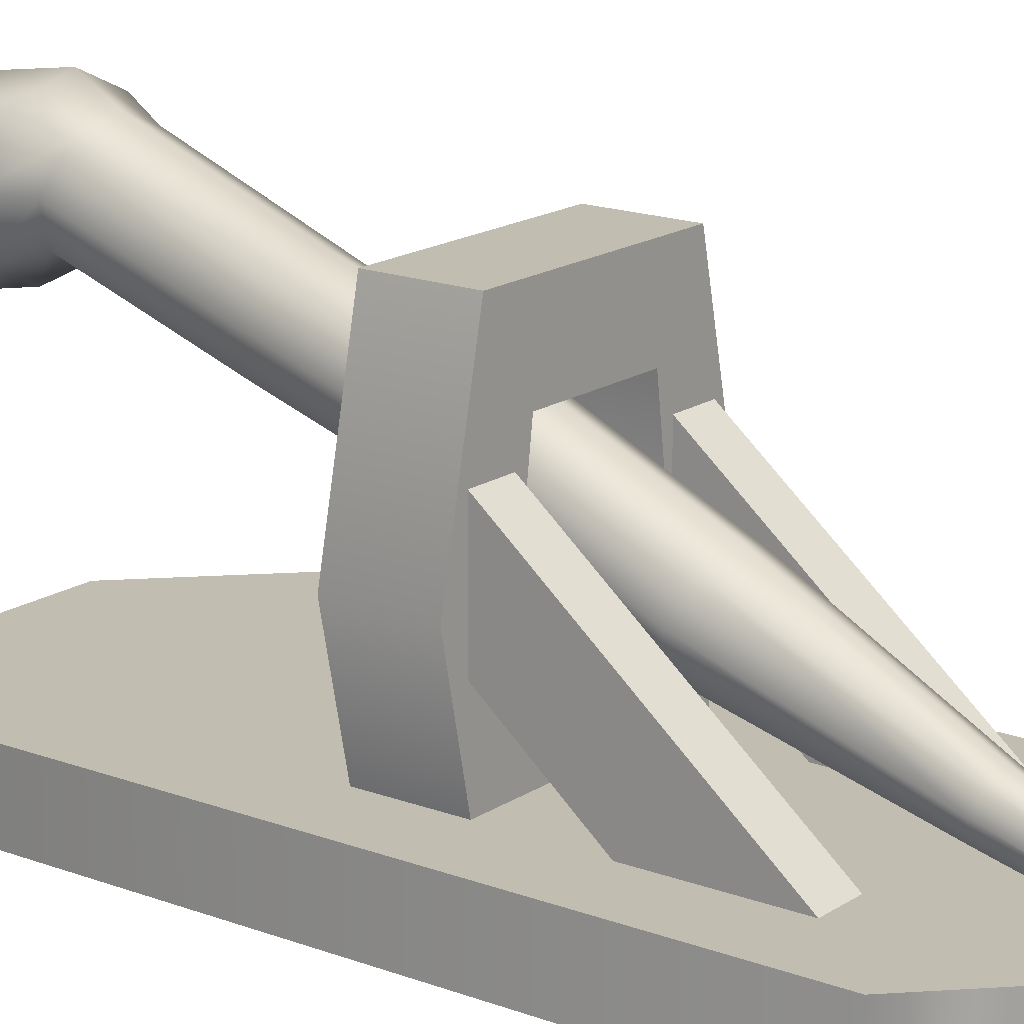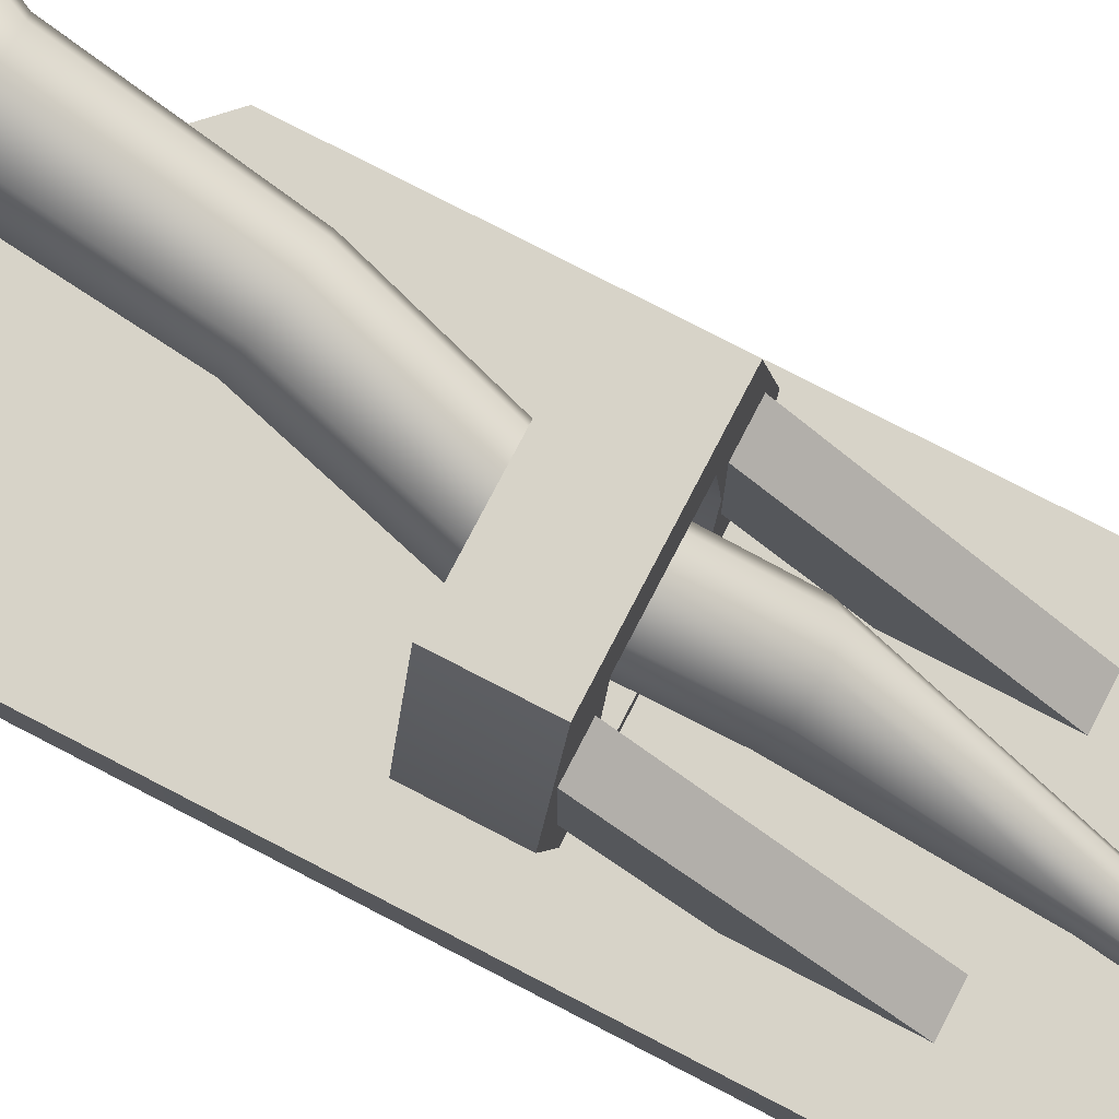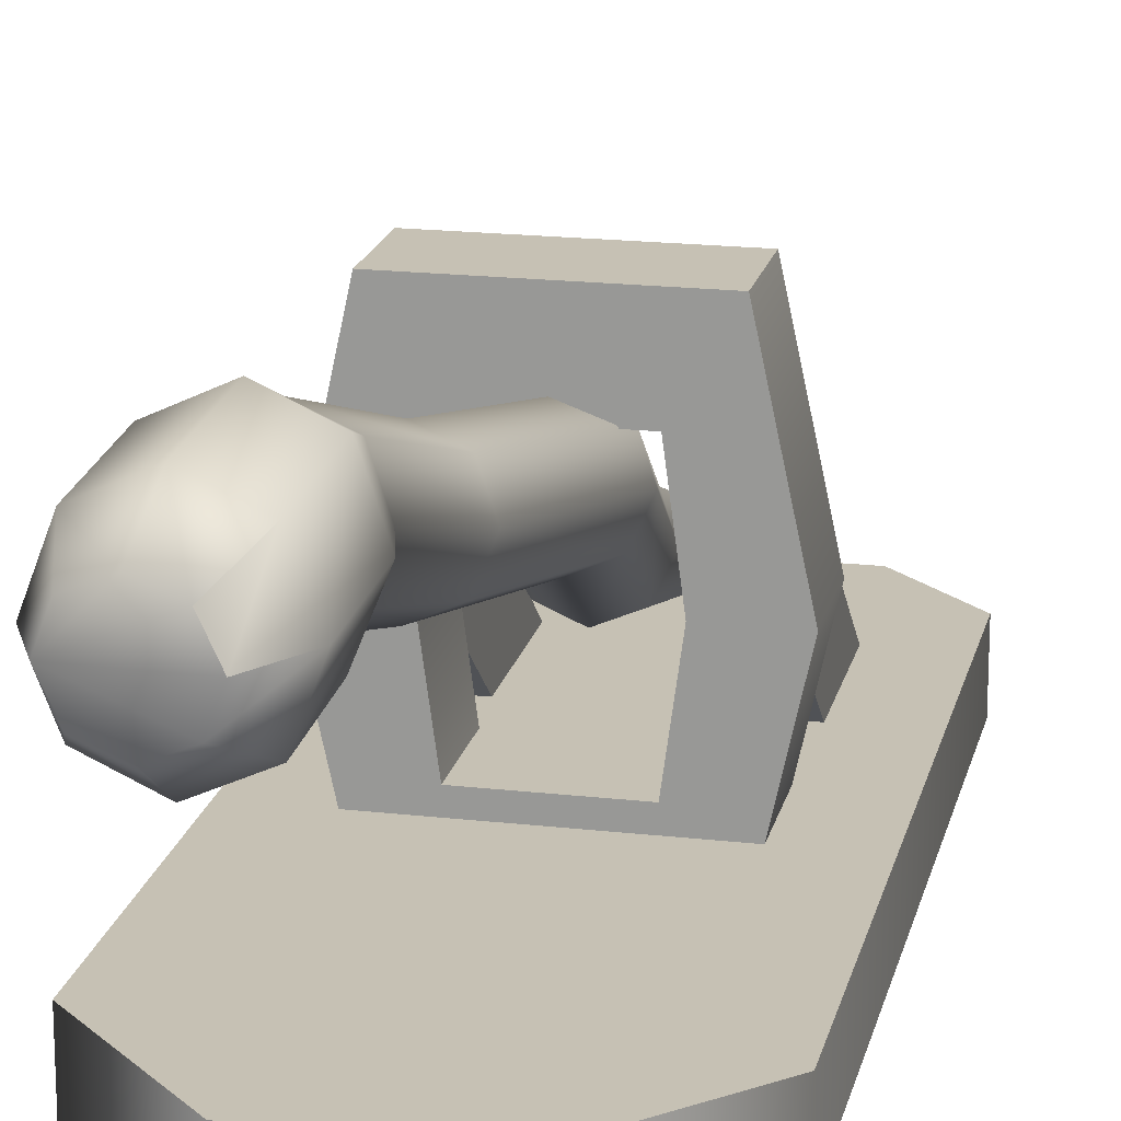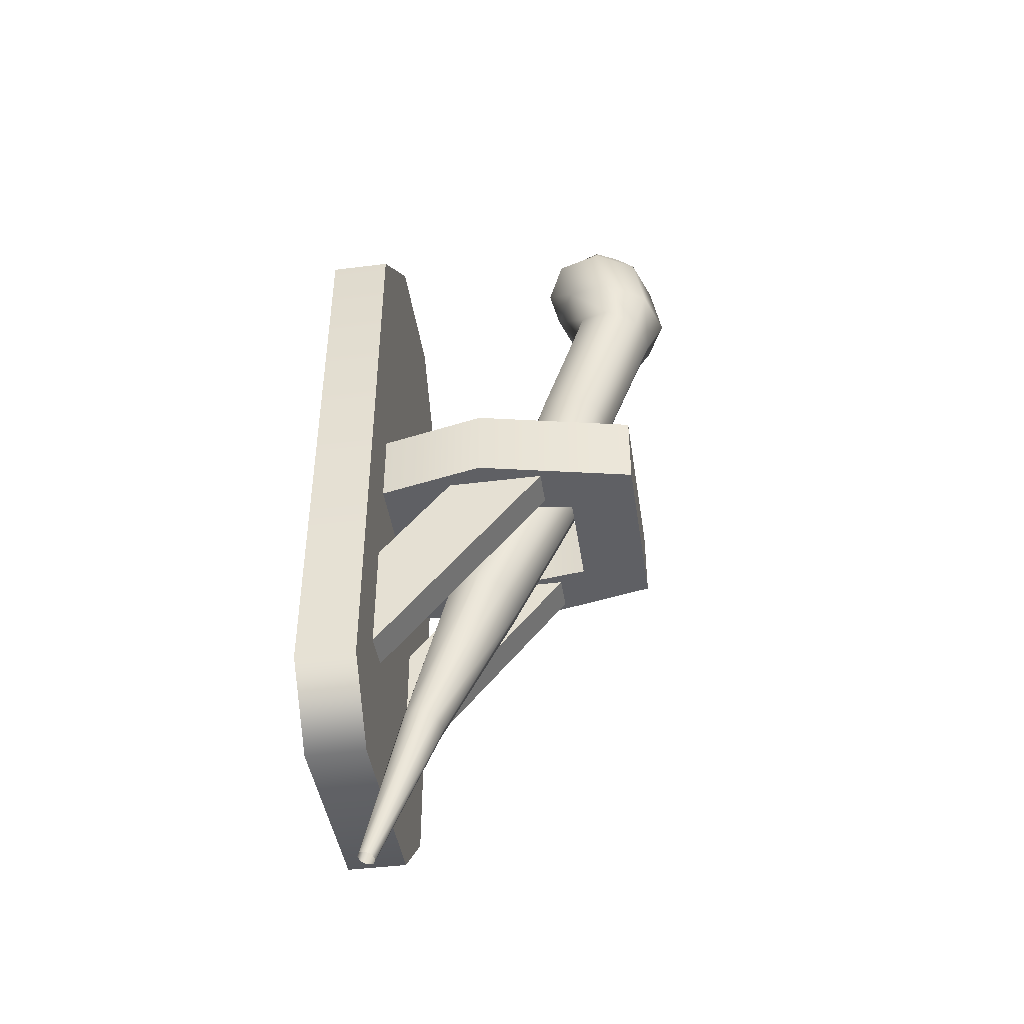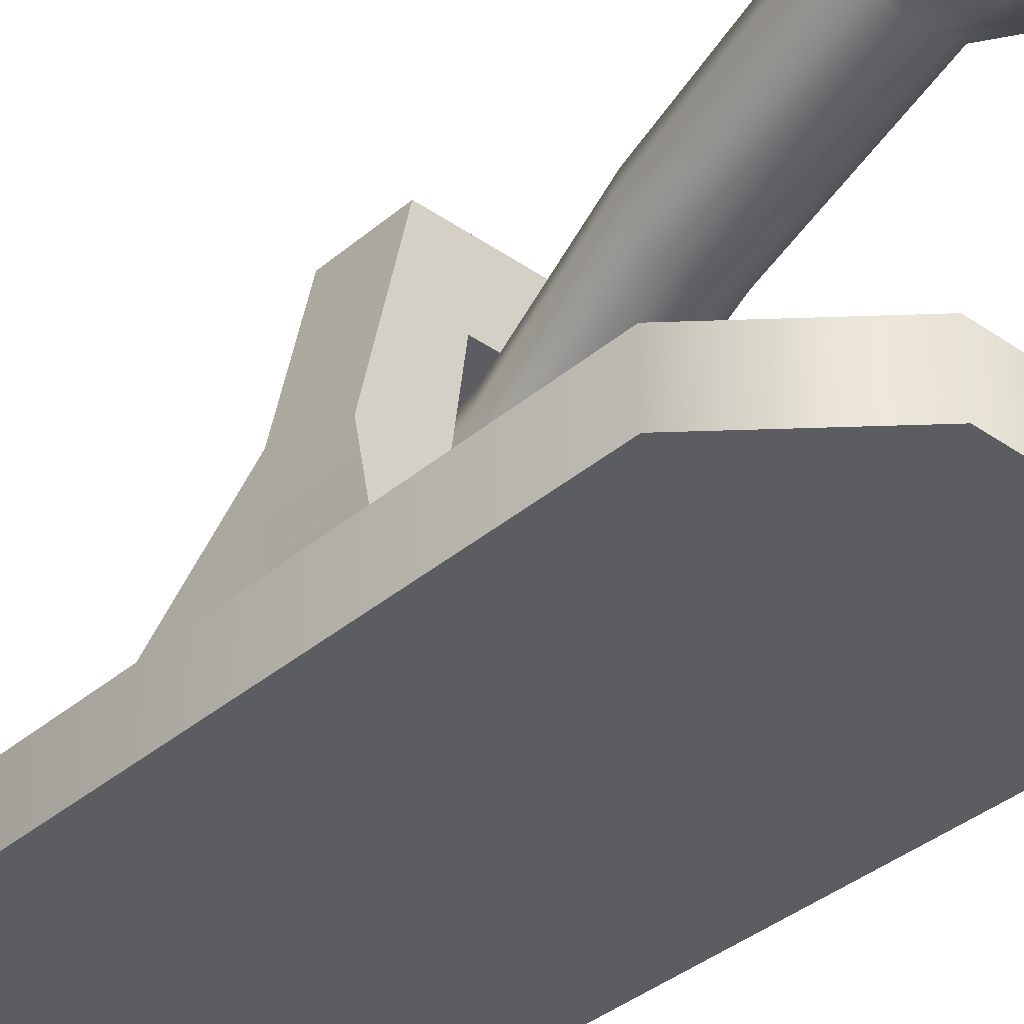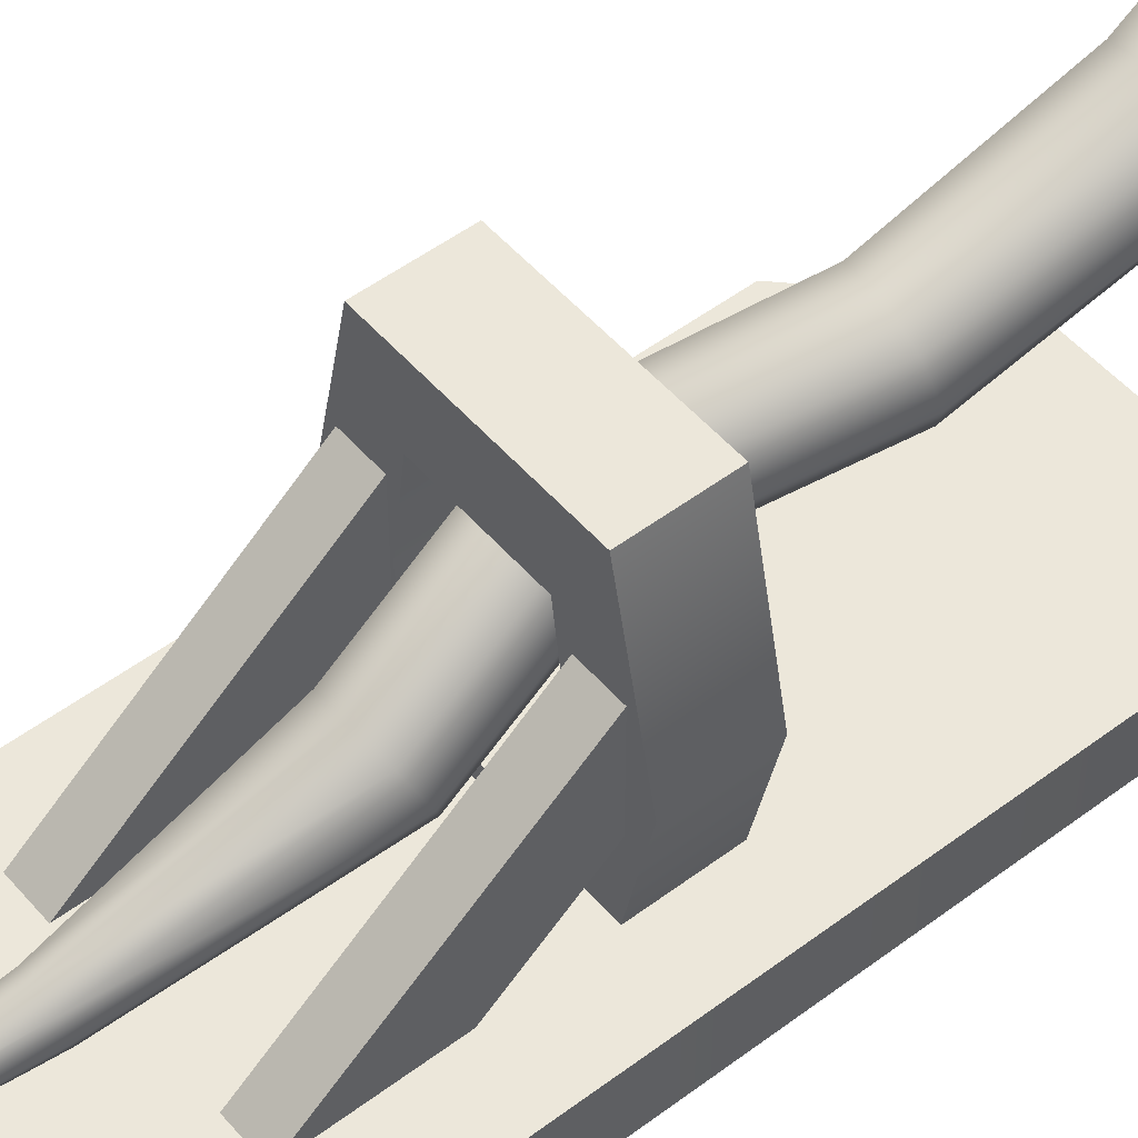
<metadata>
{"format":"obj","ext":"obj","renderer":"f3d","projection":"perspective","resolution":1024,"background":"white","views":[{"elev":16.8,"azim":-52.6,"up":"+Z"},{"elev":76.7,"azim":-62.6,"up":"+Z"},{"elev":18.6,"azim":-167.6,"up":"+Z"},{"elev":-44.0,"azim":-81.5,"up":"+Y"},{"elev":-36.5,"azim":137.7,"up":"+Z"},{"elev":51.1,"azim":50.7,"up":"+Z"}]}
</metadata>
<code>
g
v 0.22 0.369 -0.04
v 0.089 0.5 -0.04
v 0.089 0.5 0.04
v 0.22 0.369 0.04
v -0.22 0.369 0.04
v -0.089 0.5 0.04
v -0.089 0.5 -0.04
v -0.22 0.369 -0.04
v -0.131 -0.5 0.04
v -0.22 -0.411 0.04
v -0.22 -0.411 -0.04
v -0.131 -0.5 -0.04
v 0.22 -0.411 0.04
v 0.131 -0.5 0.04
v 0.131 -0.5 -0.04
v 0.22 -0.411 -0.04
v 0.08587 0.05139 0.1829
v 0.06964 0.05139 0.3035
v -0.06964 0.05139 0.3035
v -0.08587 0.05139 0.1829
v -0.06964 0.05139 0.06227
v 0.06964 0.05139 0.06227
v 0.1678 0.05139 0.1829
v 0.1221 0.05139 0.3944
v -0.1221 0.05139 0.3944
v -0.1678 0.05139 0.1829
v 0.08587 -0.05139 0.1829
v 0.06964 -0.05139 0.3035
v 0.1221 -0.05139 0.3944
v 0.1678 -0.05139 0.1829
v -0.06964 -0.05139 0.3035
v -0.1221 -0.05139 0.3944
v -0.08587 -0.05139 0.1829
v -0.1678 -0.05139 0.1829
v -0.06964 -0.05139 0.06227
v 0.06964 -0.05139 0.06227
v -0.1336 0.05139 0.02456
v -0.09141 0.05139 0.02456
v 0.09141 0.05139 0.02456
v 0.1336 0.05139 0.02456
v -0.09141 -0.05139 0.02456
v -0.1336 -0.05139 0.02456
v 0.09141 -0.05139 0.02456
v 0.1336 -0.05139 0.02456
v -0.1389 0.03339 0.2073
v -0.08888 0.03339 0.2073
v -0.08888 -0.03043 0.2843
v -0.1389 -0.03043 0.2843
v -0.1389 -0.2635 -0.03885
v -0.08888 -0.2635 -0.03885
v -0.08888 -0.3274 0.03814
v -0.1389 -0.3274 0.03814
v 0.1389 0.03339 0.2073
v 0.08888 0.03339 0.2073
v 0.08888 -0.03043 0.2843
v 0.1389 -0.03043 0.2843
v 0.1389 -0.2635 -0.03885
v 0.08888 -0.2635 -0.03885
v 0.08888 -0.3274 0.03814
v 0.1389 -0.3274 0.03814
v -0.03762 -0.6068 0.02798
v -0.0413 -0.6042 0.01989
v -0.04982 -0.6021 0.01695
v -0.05821 -0.6017 0.02087
v -0.06154 -0.6033 0.02938
v -0.05787 -0.6059 0.03747
v -0.04934 -0.608 0.04041
v -0.04095 -0.6084 0.03648
v 0.01814 -0.3801 0.08437
v 0.008901 -0.3729 0.06396
v -0.0128 -0.3679 0.0564
v -0.03424 -0.3679 0.06613
v -0.04286 -0.373 0.08744
v -0.03362 -0.3801 0.1079
v -0.01192 -0.3852 0.1154
v 0.00952 -0.3852 0.1057
v 0.06747 -0.1396 0.1639
v 0.05091 -0.1239 0.1277
v 0.01115 -0.1176 0.113
v -0.02852 -0.1243 0.1285
v -0.04487 -0.1402 0.1651
v -0.02831 -0.1559 0.2013
v 0.01146 -0.1623 0.216
v 0.05113 -0.1555 0.2005
v 0.04926 0.03268 0.2578
v 0.03265 0.04732 0.2204
v -0.007792 0.05562 0.2066
v -0.04837 0.05271 0.2244
v -0.06532 0.0403 0.2634
v -0.04871 0.02566 0.3007
v -0.008273 0.01736 0.3146
v 0.03231 0.02027 0.2968
v 0.1031 0.2276 0.2929
v 0.0851 0.2406 0.2532
v 0.0431 0.2511 0.2389
v 0.001709 0.2529 0.2584
v -0.01483 0.2451 0.3003
v 0.003174 0.2321 0.34
v 0.04517 0.2216 0.3543
v 0.08657 0.2197 0.3348
v 0.1223 0.4425 0.3626
v 0.09961 0.4579 0.3199
v 0.05736 0.466 0.3035
v 0.01548 0.4623 0.3229
v -0.00629 0.4496 0.3668
v 0.01315 0.4345 0.4095
v 0.05886 0.4261 0.426
v 0.1041 0.4294 0.4065
v 0.1298 0.636 0.3472
v 0.113 0.6376 0.3127
v 0.07568 0.6415 0.2994
v 0.03976 0.6452 0.3151
v 0.02624 0.6466 0.3506
v 0.04306 0.645 0.3851
v 0.08035 0.6412 0.3985
v 0.1163 0.6374 0.3828
v 0.06155 0.5177 0.2783
v 0.002793 0.5157 0.3057
v -0.02054 0.503 0.3676
v 0.005222 0.4871 0.4279
v 0.06499 0.4772 0.4511
v 0.1237 0.4792 0.4237
v 0.1471 0.4919 0.3618
v 0.1213 0.5078 0.3015
v 0.06964 0.5965 0.2625
v 0.01135 0.5991 0.2899
v -0.0111 0.5951 0.3518
v 0.01544 0.5868 0.4121
v 0.07543 0.579 0.4353
v 0.1337 0.5764 0.408
v 0.1562 0.5805 0.346
v 0.1296 0.5888 0.2858
g Wood
f 3 4 1 2
f 7 8 5 6
f 3 2 7 6
f 11 12 9 10
f 15 16 13 14
f 15 14 9 12
f 1 16 15 12 11 8 7 2
f 1 4 13 16
f 5 10 9 14 13 4 3 6
f 5 8 11 10
f 61 62 70 69
f 62 63 71 70
f 63 64 72 71
f 64 65 73 72
f 65 66 74 73
f 66 67 75 74
f 67 68 76 75
f 68 61 69 76
f 69 70 78 77
f 70 71 79 78
f 71 72 80 79
f 72 73 81 80
f 73 74 82 81
f 74 75 83 82
f 75 76 84 83
f 76 69 77 84
f 77 78 86 85
f 78 79 87 86
f 79 80 88 87
f 80 81 89 88
f 81 82 90 89
f 82 83 91 90
f 83 84 92 91
f 84 77 85 92
f 85 86 94 93
f 86 87 95 94
f 87 88 96 95
f 88 89 97 96
f 89 90 98 97
f 90 91 99 98
f 91 92 100 99
f 92 85 93 100
f 93 94 102 101
f 94 95 103 102
f 95 96 104 103
f 96 97 105 104
f 97 98 106 105
f 98 99 107 106
f 99 100 108 107
f 100 93 101 108
g Metal
f 17 18 24 23
f 18 19 25 24
f 19 20 26 25
f 20 21 38 37 26
f 21 22 39 38
f 22 17 23 40 39
f 27 30 29 28
f 28 29 32 31
f 31 32 34 33
f 33 34 42 41 35
f 24 29 30 23
f 23 30 44 40
f 26 34 32 25
f 25 32 29 24
f 17 27 28 18
f 18 28 31 19
f 19 31 33 20
f 20 33 35 21
f 21 35 36 22
f 22 36 27 17
f 35 41 43 36
f 36 43 44 30 27
f 37 42 34 26
f 45 46 50 49
f 46 47 51 50
f 47 48 52 51
f 48 45 49 52
f 53 57 58 54
f 54 58 59 55
f 55 59 60 56
f 56 60 57 53
g TorchHead
f 109 110 111 112 113 114 115 116
f 117 103 104 118
f 118 104 105 119
f 119 105 106 120
f 120 106 107 121
f 121 107 108 122
f 122 108 101 123
f 123 101 102 124
f 124 102 103 117
f 125 117 118 126
f 126 112 111 125
f 126 118 119 127
f 127 113 112 126
f 127 119 120 128
f 128 114 113 127
f 128 120 121 129
f 129 115 114 128
f 129 121 122 130
f 130 116 115 129
f 130 122 123 131
f 131 109 116 130
f 131 123 124 132
f 132 110 109 131
f 132 124 117 125
f 125 111 110 132

</code>
